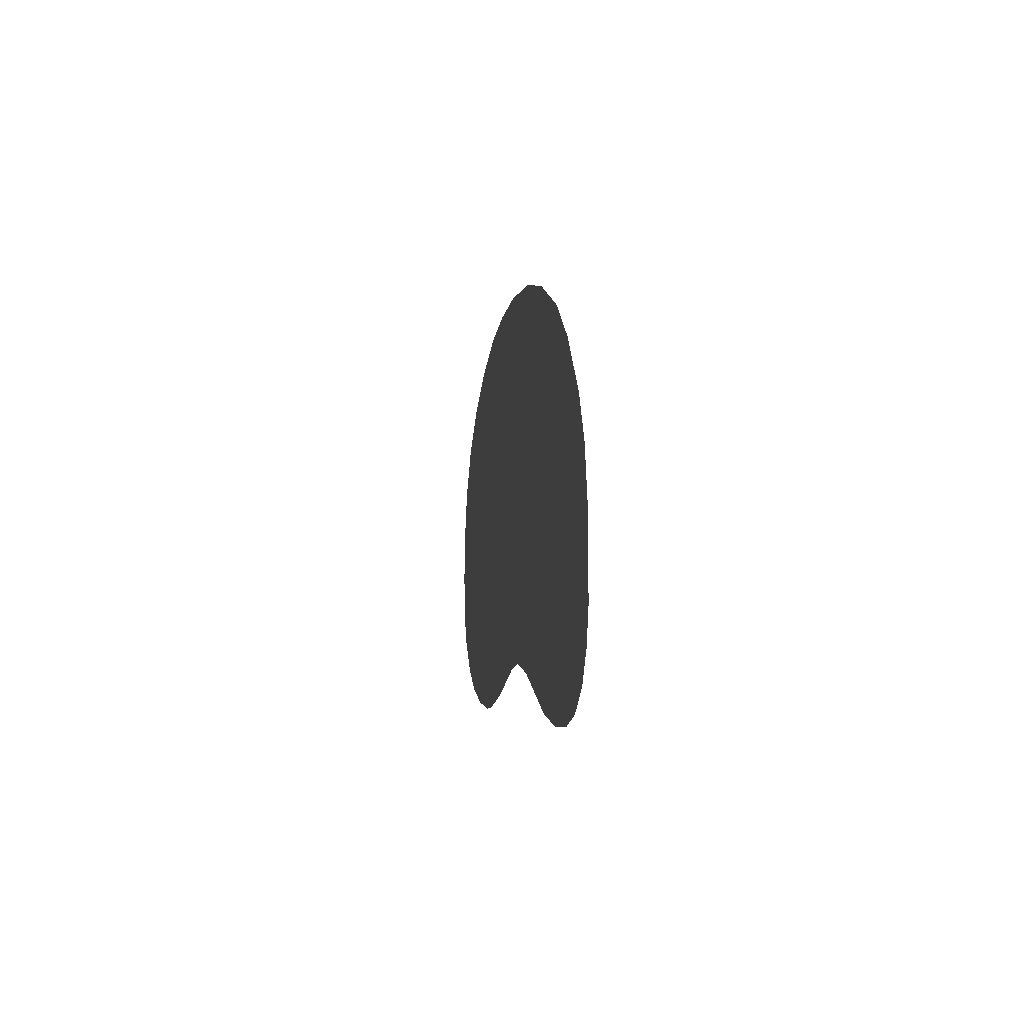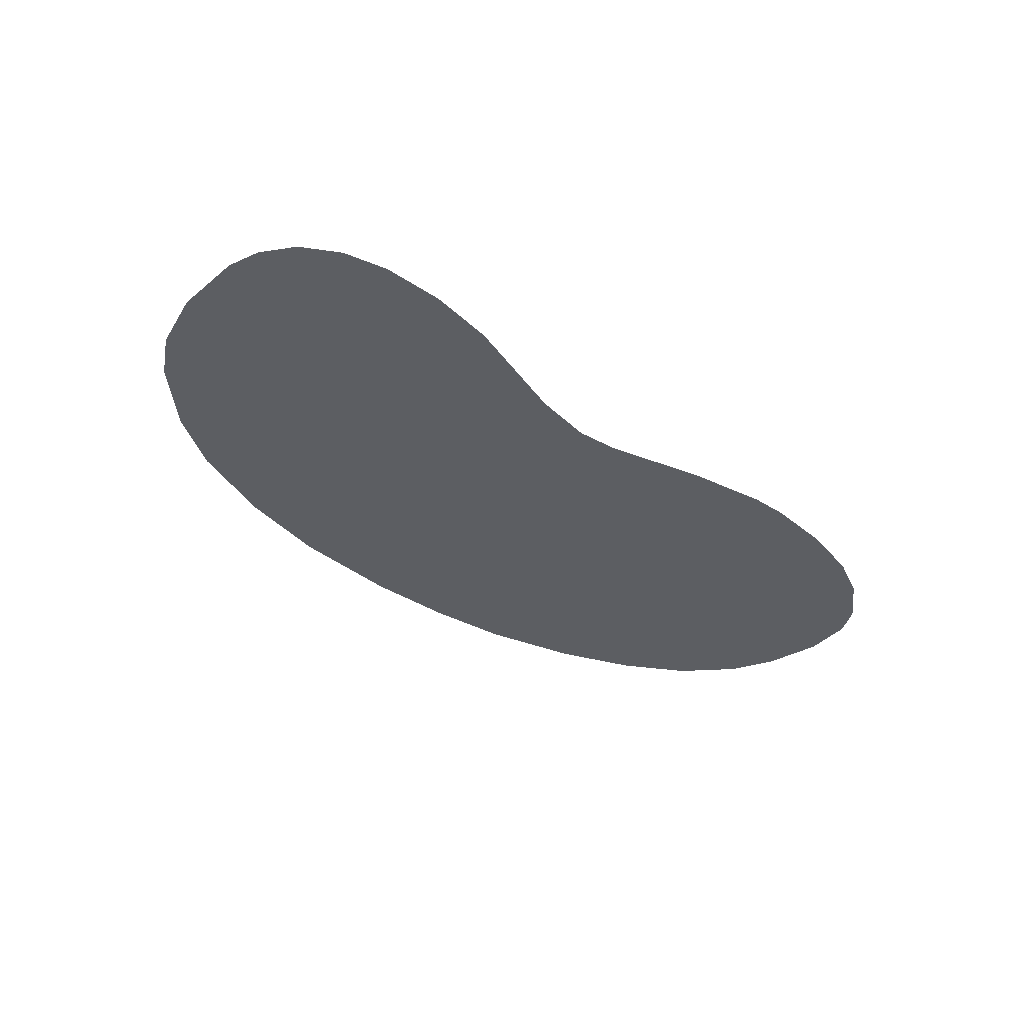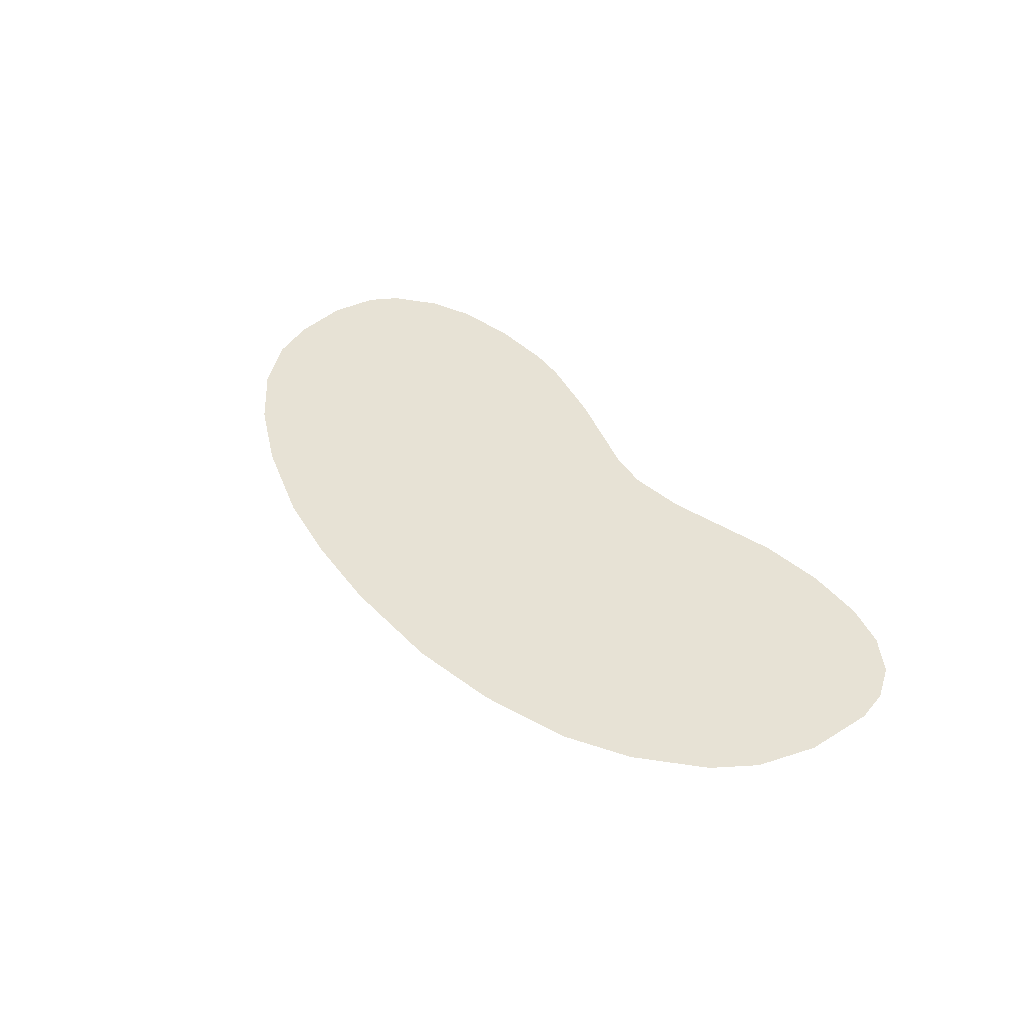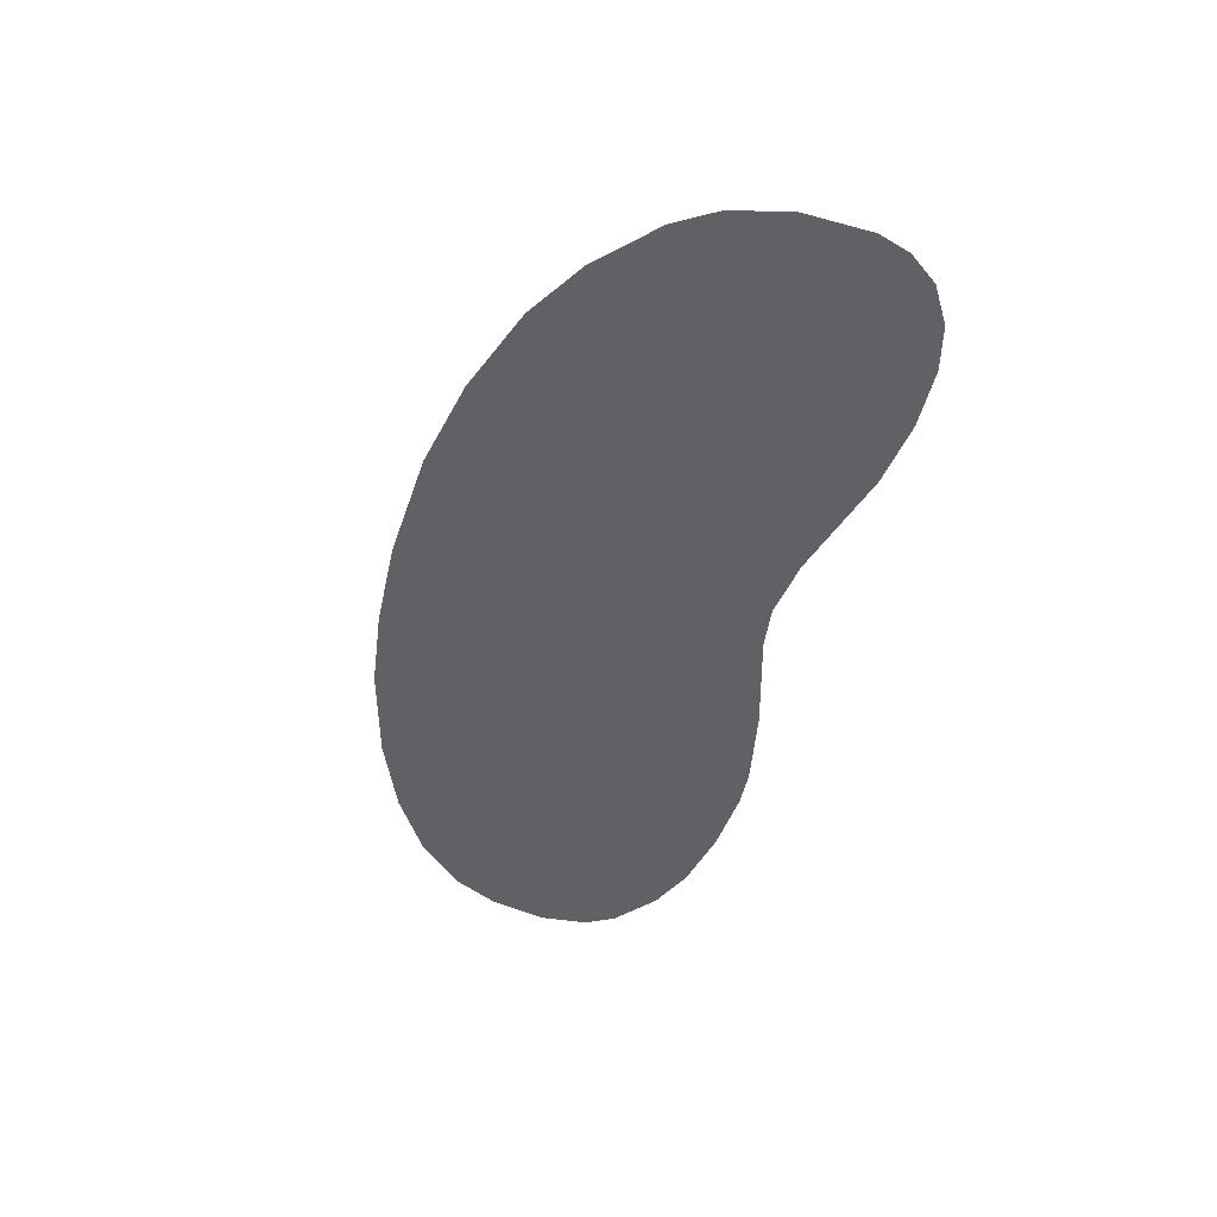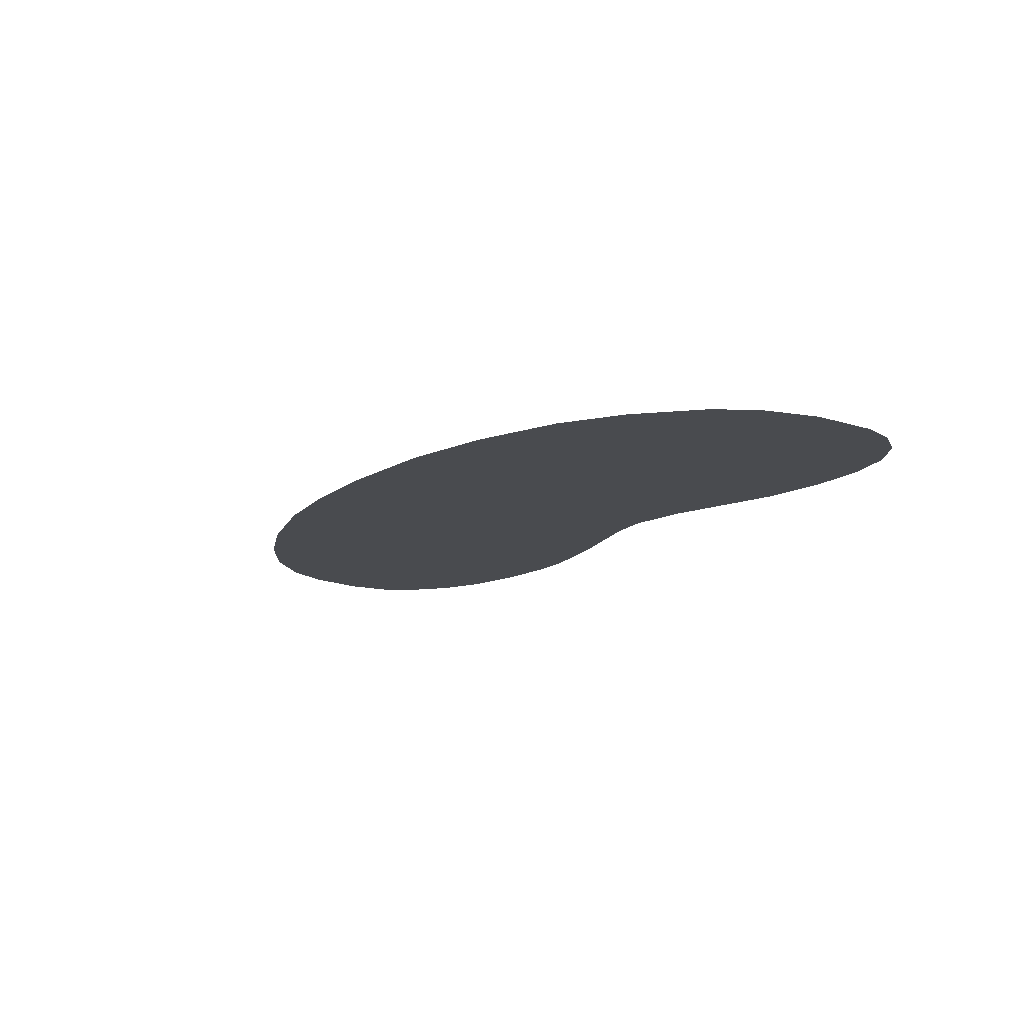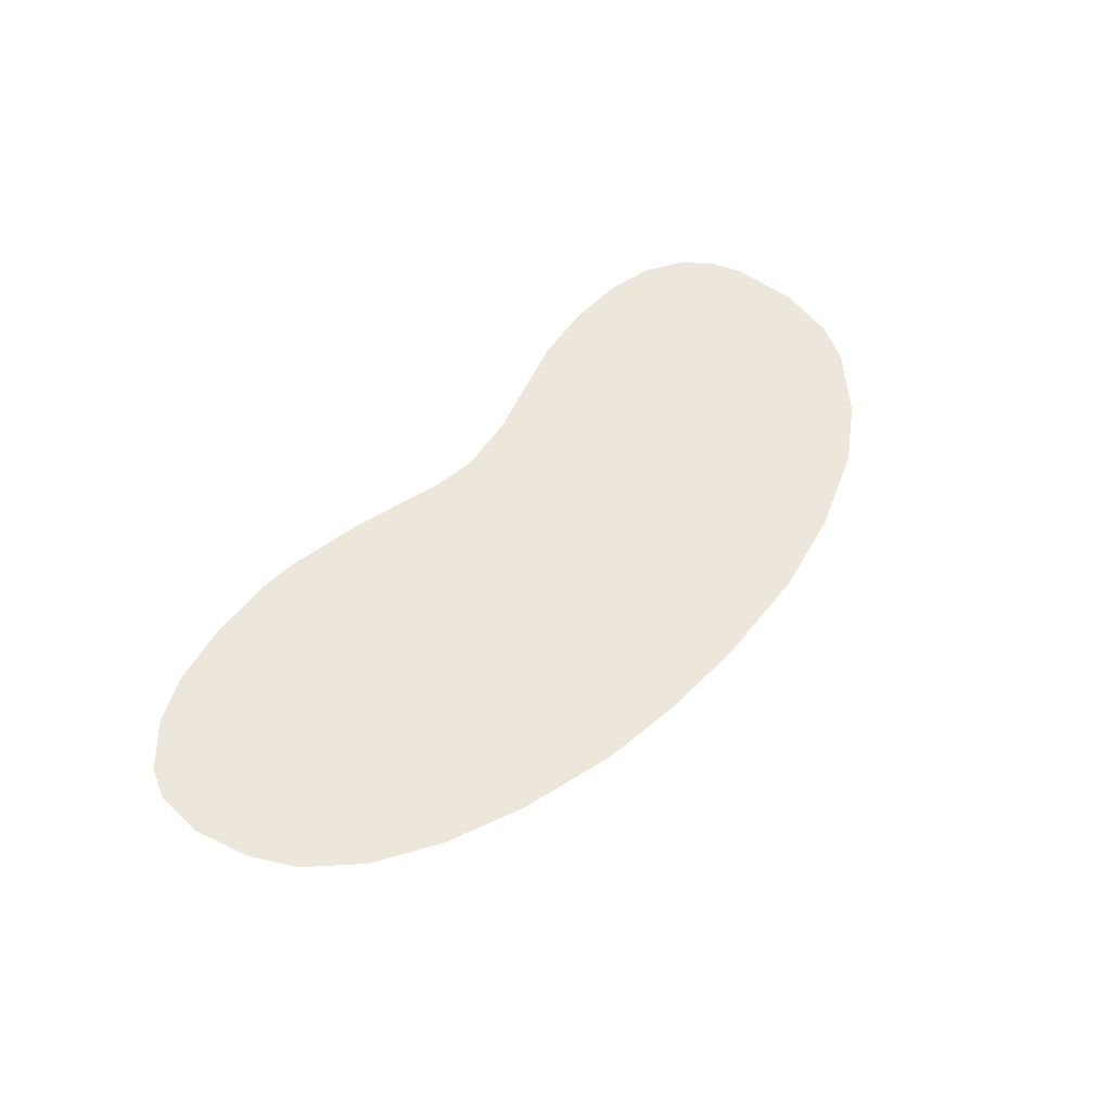
<metadata>
{"format":"obj","ext":"obj","renderer":"f3d","projection":"perspective","resolution":1024,"background":"white","views":[{"elev":-1.3,"azim":-97.3,"up":"+Y"},{"elev":-37.9,"azim":-44.8,"up":"+Z"},{"elev":40.3,"azim":-128.1,"up":"+Z"},{"elev":-47.5,"azim":-107.9,"up":"+Z"},{"elev":-14.1,"azim":-126.6,"up":"+Z"},{"elev":53.2,"azim":127.7,"up":"+Z"}]}
</metadata>
<code>
g Alien1Mouth_mesh
v 0.2313 -0.0786 0
v 0.2403 -0.0636 0
v 0.2439 -0.0378 0
v 0.2091 -0.096 0
v 0.2382 -0.0069 0
v 0.1845 -0.1059 0
v 0.2274 0.0171 0
v 0.1503 -0.1116 0
v 0.2049 0.0429 0
v 0.1731 0.0651 0
v 0.1143 -0.1125 0
v 0.0942 -0.1104 0
v 0.1338 0.084 0
v 0.0519 -0.1002 0
v 0.0843 0.1002 0
v -0.0006002 -0.0828 0
v 0.042 0.108 0
v -0.0045 0.1125 0
v -0.0234 -0.0789 0
v -0.063 0.1119 0
v -0.0555 -0.0819 0
v -0.111 0.1044 0
v -0.1578 0.0897 0
v -0.1173 -0.0972 0
v -0.1899 0.0717 0
v -0.2202 0.045 0
v -0.2343 0.024 0
v -0.153 -0.1002 0
v -0.2433 -0.0066 0
v -0.1854 -0.0975 0
v -0.2088 -0.0903 0
v -0.2277 -0.0774 0
v -0.2439 -0.0432 0
v -0.2391 -0.0606 0
g Alien1Mouth_mesh_0
f 3 2 1
f 3 1 4
f 3 4 5
f 5 4 6
f 5 6 7
f 7 6 8
f 8 9 7
f 8 10 9
f 11 10 8
f 10 11 12
f 13 10 12
f 12 14 13
f 14 15 13
f 15 14 16
f 17 15 16
f 18 17 16
f 19 18 16
f 20 18 19
f 20 19 21
f 22 20 21
f 23 22 21
f 23 21 24
f 25 23 24
f 25 24 26
f 27 26 24
f 28 27 24
f 28 29 27
f 28 30 29
f 29 30 31
f 29 31 32
f 29 32 33
f 32 34 33

</code>
